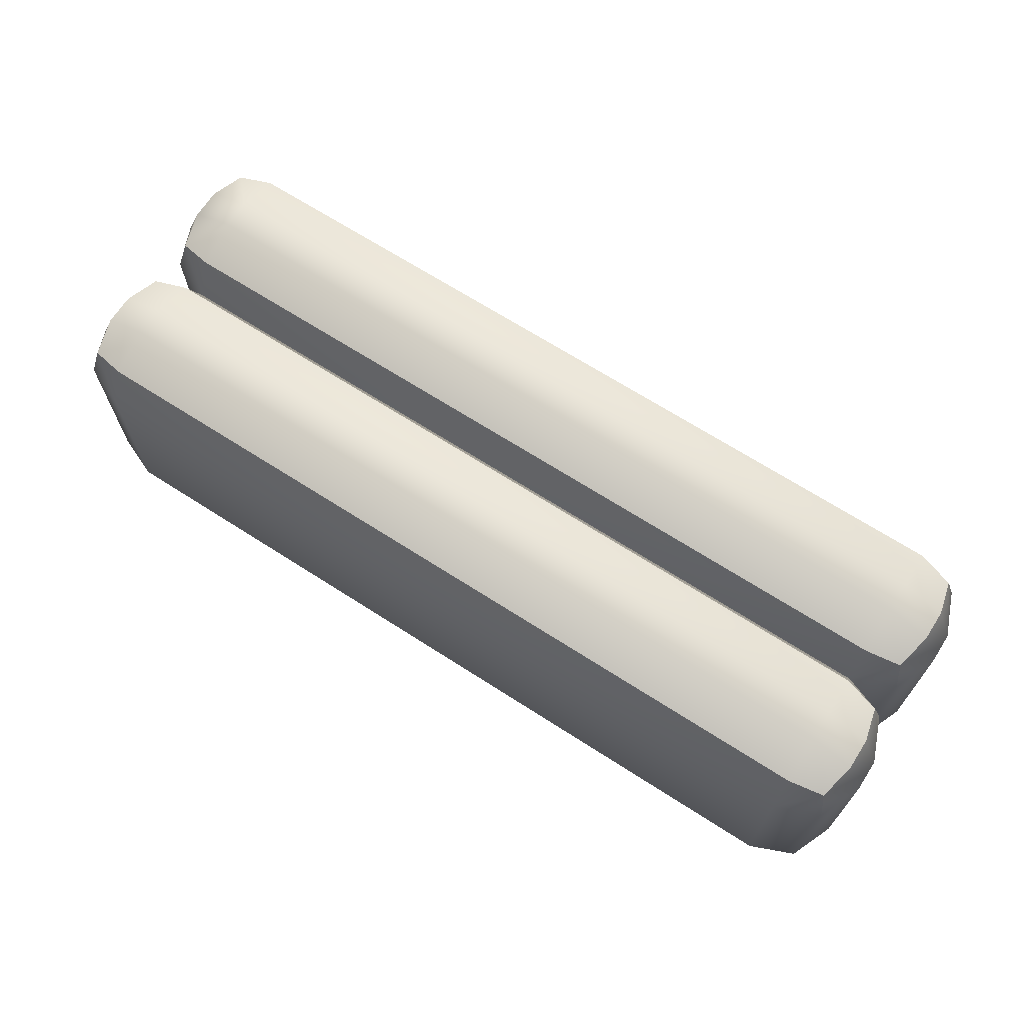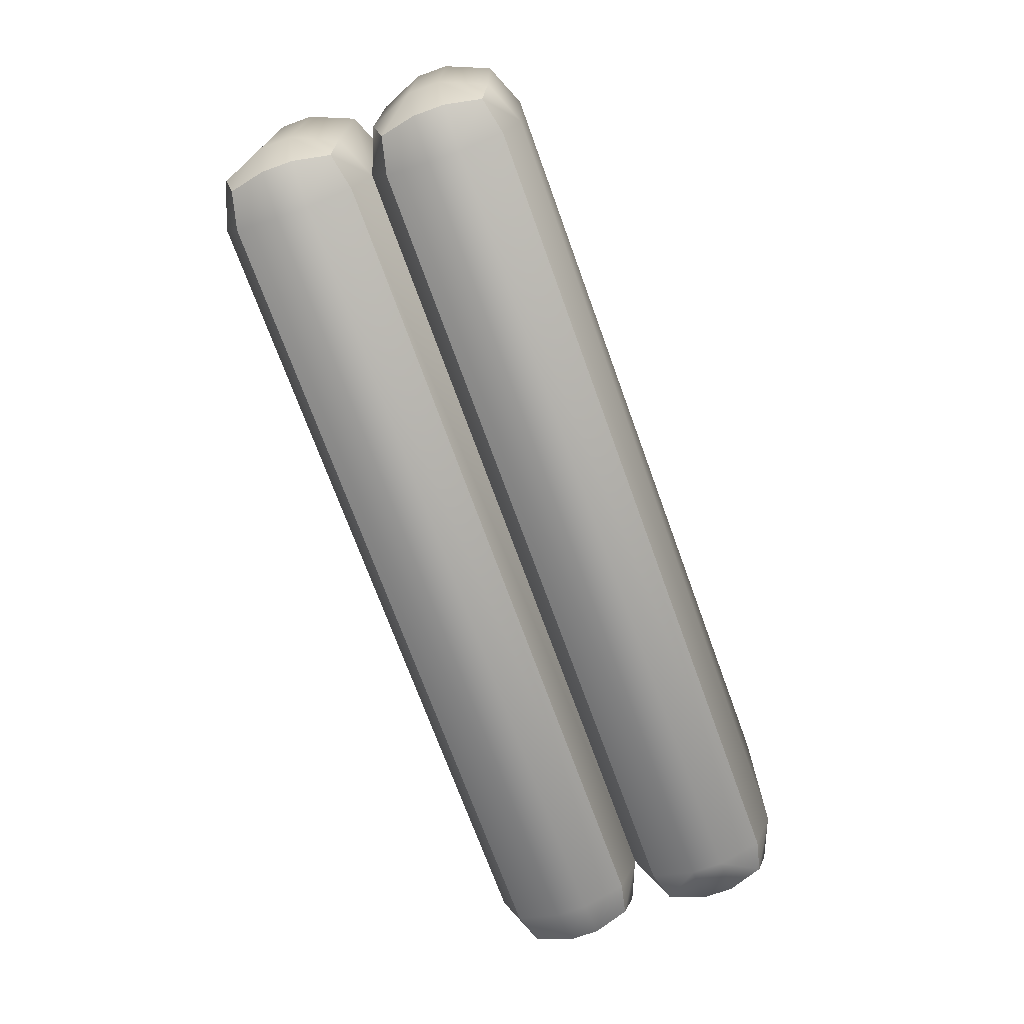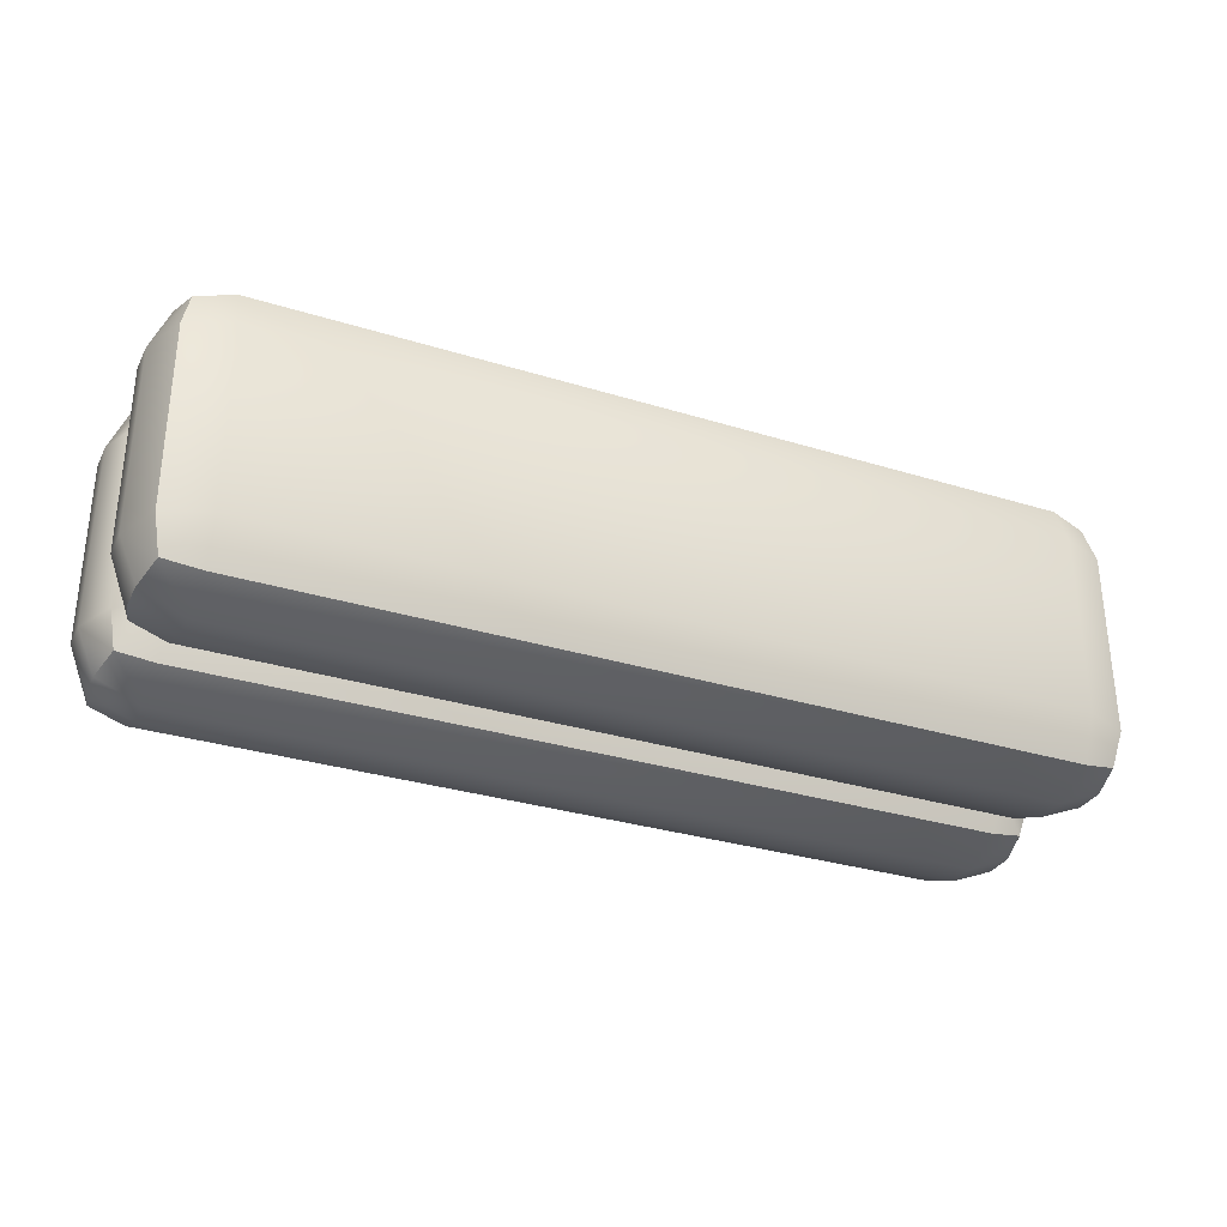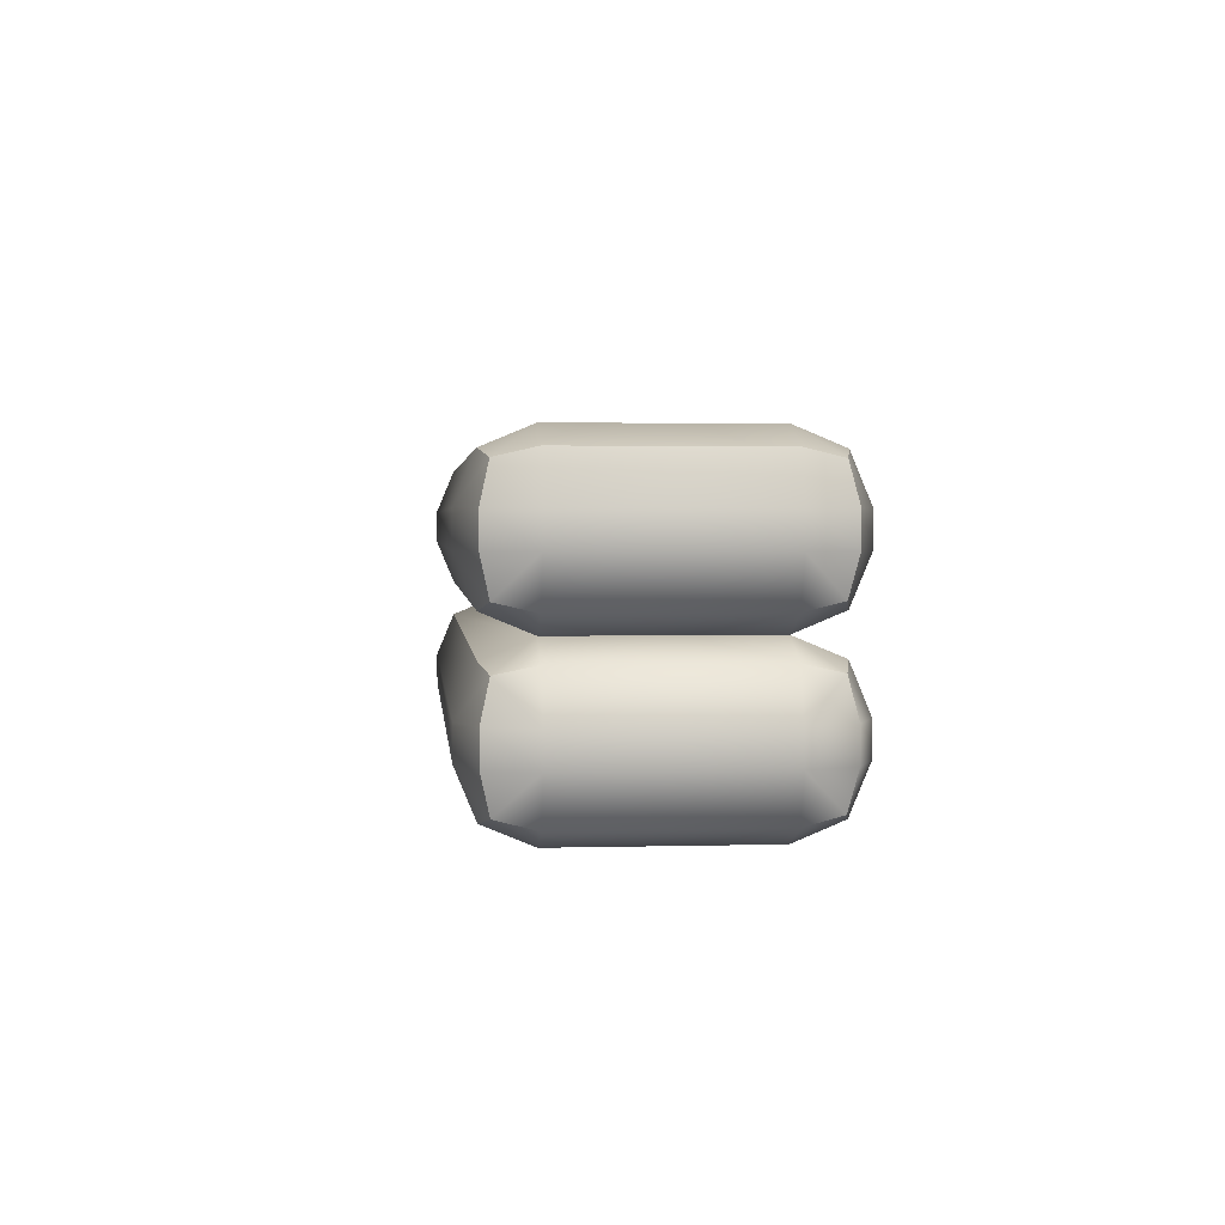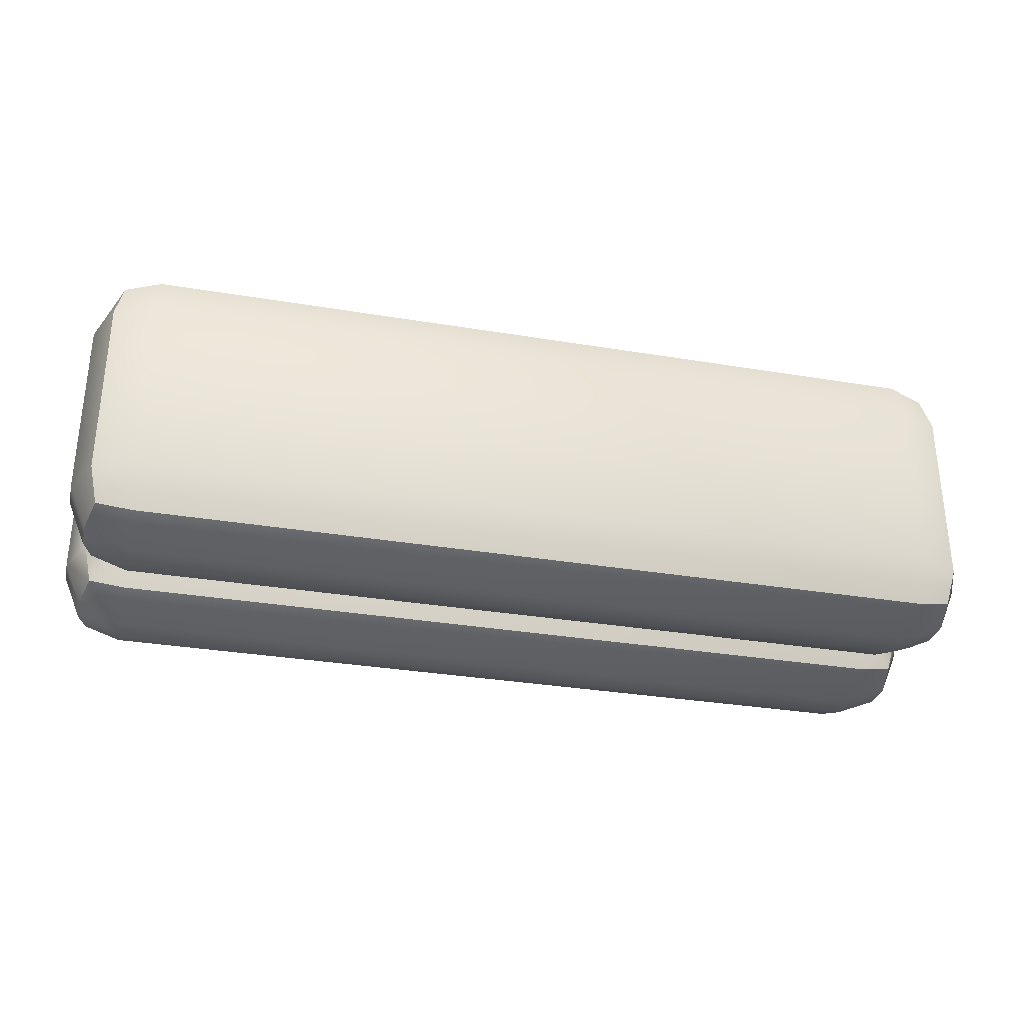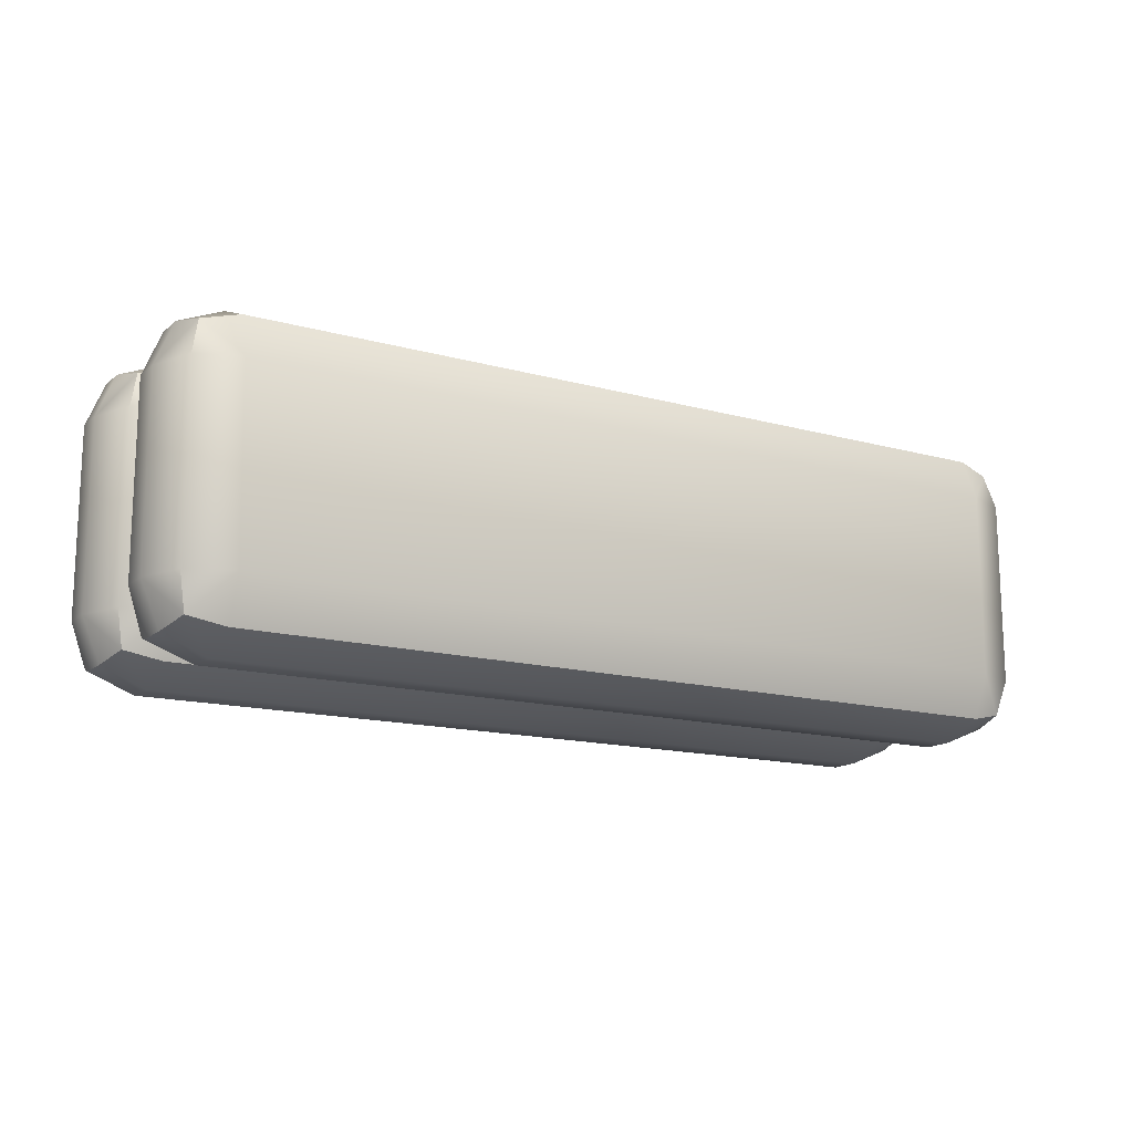
<metadata>
{"format":"obj","ext":"obj","renderer":"f3d","projection":"perspective","resolution":1024,"background":"white","views":[{"elev":67.9,"azim":32.8,"up":"+Z"},{"elev":-71.6,"azim":-70.1,"up":"+Z"},{"elev":-31.4,"azim":156.3,"up":"+Z"},{"elev":2.4,"azim":84.6,"up":"+Y"},{"elev":-31.6,"azim":166.7,"up":"+Z"},{"elev":-14.8,"azim":-30.8,"up":"+Z"}]}
</metadata>
<code>
o barrier_3x1x1
v 1.3 0.3 0.5
v -1.441 0.4414 0.3
v -1.3 0.4414 0.4414
v -1.415 0.4155 0.4155
v -1.441 0.3 0.4414
v -1.3 0.3 0.5
v -1.5 0.3 0.3
v -1.5 0.8 0.3
v -1.3 0.8 0.5
v -1.3 1 0.3
v -1.441 0.8 0.4414
v -1.415 0.9155 0.4155
v -1.3 0.9414 0.4414
v -1.441 0.9414 0.3
v 1.3 0.8 0.5
v 1.5 0.8 0.3
v 1.3 1 0.3
v 1.441 0.8 0.4414
v 1.415 0.9155 0.4155
v 1.441 0.9414 0.3
v 1.3 0.9414 0.4414
v -1.5 0.8 -0.3
v -1.3 1 -0.3
v -1.3 0.8 -0.5
v -1.441 0.9414 -0.3
v -1.415 0.9155 -0.4155
v -1.3 0.9414 -0.4414
v -1.441 0.8 -0.4414
v 1.5 0.8 -0.3
v 1.3 0.8 -0.5
v 1.3 1 -0.3
v 1.441 0.8 -0.4414
v 1.415 0.9155 -0.4155
v 1.3 0.9414 -0.4414
v 1.441 0.9414 -0.3
v -1.5 0.7 0.3
v -1.3 0.5 0.3
v -1.3 0.7 0.5
v -1.441 0.5586 0.3
v -1.415 0.5845 0.4155
v -1.3 0.5586 0.4414
v -1.441 0.7 0.4414
v 1.5 0.7 0.3
v 1.3 0.7 0.5
v 1.441 0.7 0.4414
v 1.415 0.5845 0.4155
v 1.3 0.5586 0.4414
v 1.441 0.5586 0.3
v -1.5 0.7 -0.3
v -1.3 0.7 -0.5
v -1.441 0.7 -0.4414
v -1.415 0.5845 -0.4155
v -1.3 0.5586 -0.4414
v -1.441 0.5586 -0.3
v 1.5 0.7 -0.3
v 1.3 0.5 -0.3
v 1.3 0.7 -0.5
v 1.441 0.5586 -0.3
v 1.415 0.5845 -0.4155
v 1.3 0.5586 -0.4414
v 1.441 0.7 -0.4414
v 1.5 0.3 0.3
v 1.3 0.5 0.3
v 1.441 0.3 0.4414
v 1.415 0.4155 0.4155
v 1.441 0.4414 0.3
v 1.3 0.4414 0.4414
v -1.5 0.3 -0.3
v -1.3 0.5 -0.3
v -1.3 0.3 -0.5
v -1.441 0.4414 -0.3
v -1.415 0.4155 -0.4155
v -1.3 0.4414 -0.4414
v -1.441 0.3 -0.4414
v 1.5 0.3 -0.3
v 1.3 0.3 -0.5
v 1.441 0.3 -0.4414
v 1.415 0.4155 -0.4155
v 1.3 0.4414 -0.4414
v 1.441 0.4414 -0.3
v -1.5 0.2 0.3
v -1.3 0.2 0.5
v -1.441 0.05858 0.3
v -1.415 0.08453 0.4155
v -1.3 0.05858 0.4414
v -1.441 0.2 0.4414
v 1.5 0.2 0.3
v 1.3 0.2 0.5
v 1.441 0.2 0.4414
v 1.415 0.08453 0.4155
v 1.3 0.05858 0.4414
v 1.441 0.05858 0.3
v -1.5 0.2 -0.3
v -1.3 0.2 -0.5
v -1.441 0.2 -0.4414
v -1.415 0.08453 -0.4155
v -1.3 0.05858 -0.4414
v -1.441 0.05858 -0.3
v 1.5 0.2 -0.3
v 1.3 0.2 -0.5
v 1.441 0.05858 -0.3
v 1.415 0.08453 -0.4155
v 1.3 0.05858 -0.4414
v 1.441 0.2 -0.4414
v -1.3 0 0.3
v 1.3 0 0.3
v -1.3 0 -0.3
v 1.3 0 -0.3
f 38 44 15 9
f 82 88 1 6
f 55 29 16 43
f 10 17 31 23
f 24 30 57 50
f 8 11 12 14
f 9 13 12 11
f 10 14 12 13
f 15 18 19 21
f 16 20 19 18
f 17 21 19 20
f 22 25 26 28
f 23 27 26 25
f 24 28 26 27
f 29 32 33 35
f 30 34 33 32
f 31 35 33 34
f 36 39 40 42
f 37 41 40 39
f 38 42 40 41
f 43 45 46 48
f 44 47 46 45
f 63 48 46 47
f 49 51 52 54
f 50 53 52 51
f 69 54 52 53
f 55 58 59 61
f 56 60 59 58
f 57 61 59 60
f 22 8 14 25
f 25 14 10 23
f 9 15 21 13
f 13 21 17 10
f 16 29 35 20
f 20 35 31 17
f 30 24 27 34
f 34 27 23 31
f 49 22 28 51
f 51 28 24 50
f 29 55 61 32
f 32 61 57 30
f 56 69 53 60
f 60 53 50 57
f 36 49 54 39
f 39 54 69 37
f 55 43 48 58
f 58 48 63 56
f 44 38 41 47
f 47 41 37 63
f 8 36 42 11
f 11 42 38 9
f 43 16 18 45
f 45 18 15 44
f 22 49 36 8
f 99 75 62 87
f 70 76 100 94
f 7 5 4 2
f 6 3 4 5
f 37 2 4 3
f 1 64 65 67
f 62 66 65 64
f 63 67 65 66
f 68 71 72 74
f 69 73 72 71
f 70 74 72 73
f 75 77 78 80
f 76 79 78 77
f 56 80 78 79
f 81 83 84 86
f 105 85 84 83
f 82 86 84 85
f 87 89 90 92
f 88 91 90 89
f 106 92 90 91
f 93 95 96 98
f 94 97 96 95
f 107 98 96 97
f 99 101 102 104
f 108 103 102 101
f 100 104 102 103
f 68 7 2 71
f 71 2 37 69
f 6 1 67 3
f 3 67 63 37
f 62 75 80 66
f 66 80 56 63
f 76 70 73 79
f 79 73 69 56
f 93 68 74 95
f 95 74 70 94
f 75 99 104 77
f 77 104 100 76
f 108 107 97 103
f 103 97 94 100
f 81 93 98 83
f 83 98 107 105
f 99 87 92 101
f 101 92 106 108
f 88 82 85 91
f 91 85 105 106
f 7 81 86 5
f 5 86 82 6
f 87 62 64 89
f 89 64 1 88
f 68 93 81 7
f 105 107 108 106

</code>
